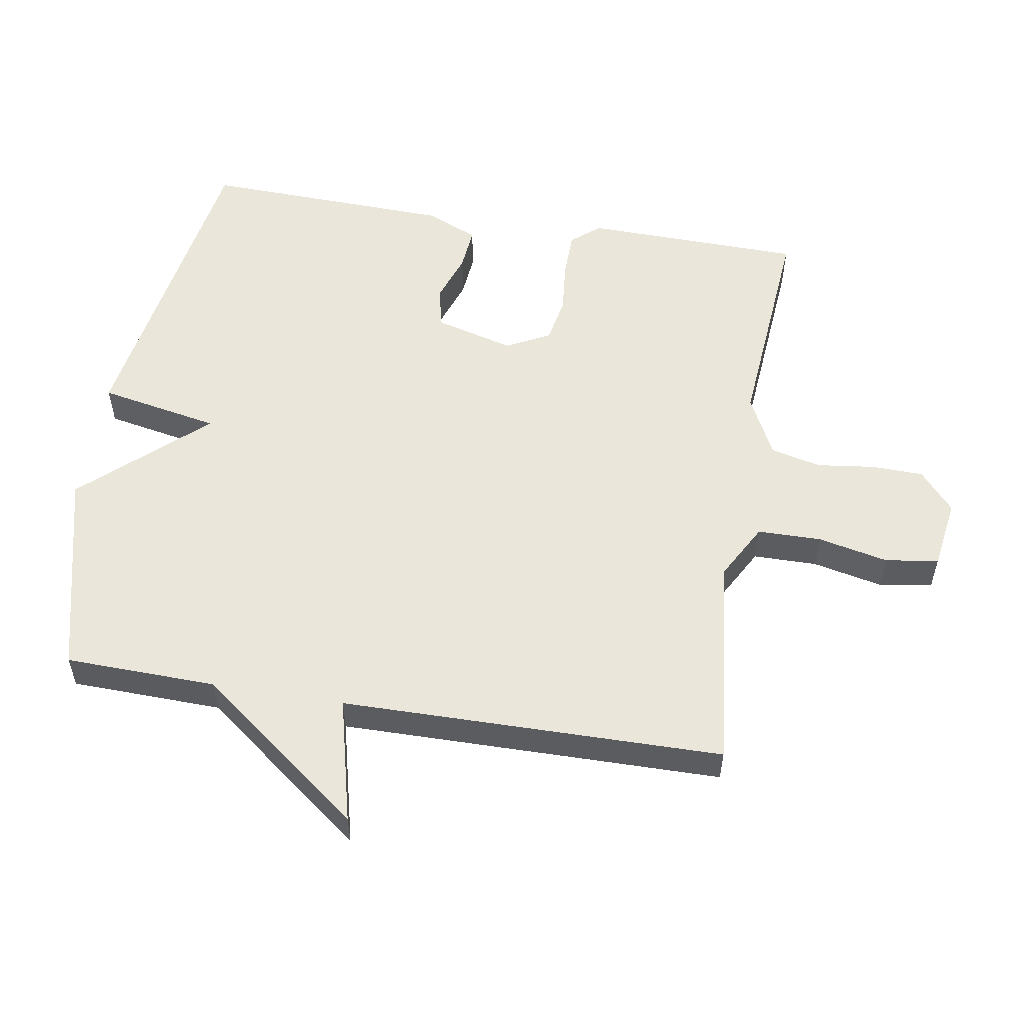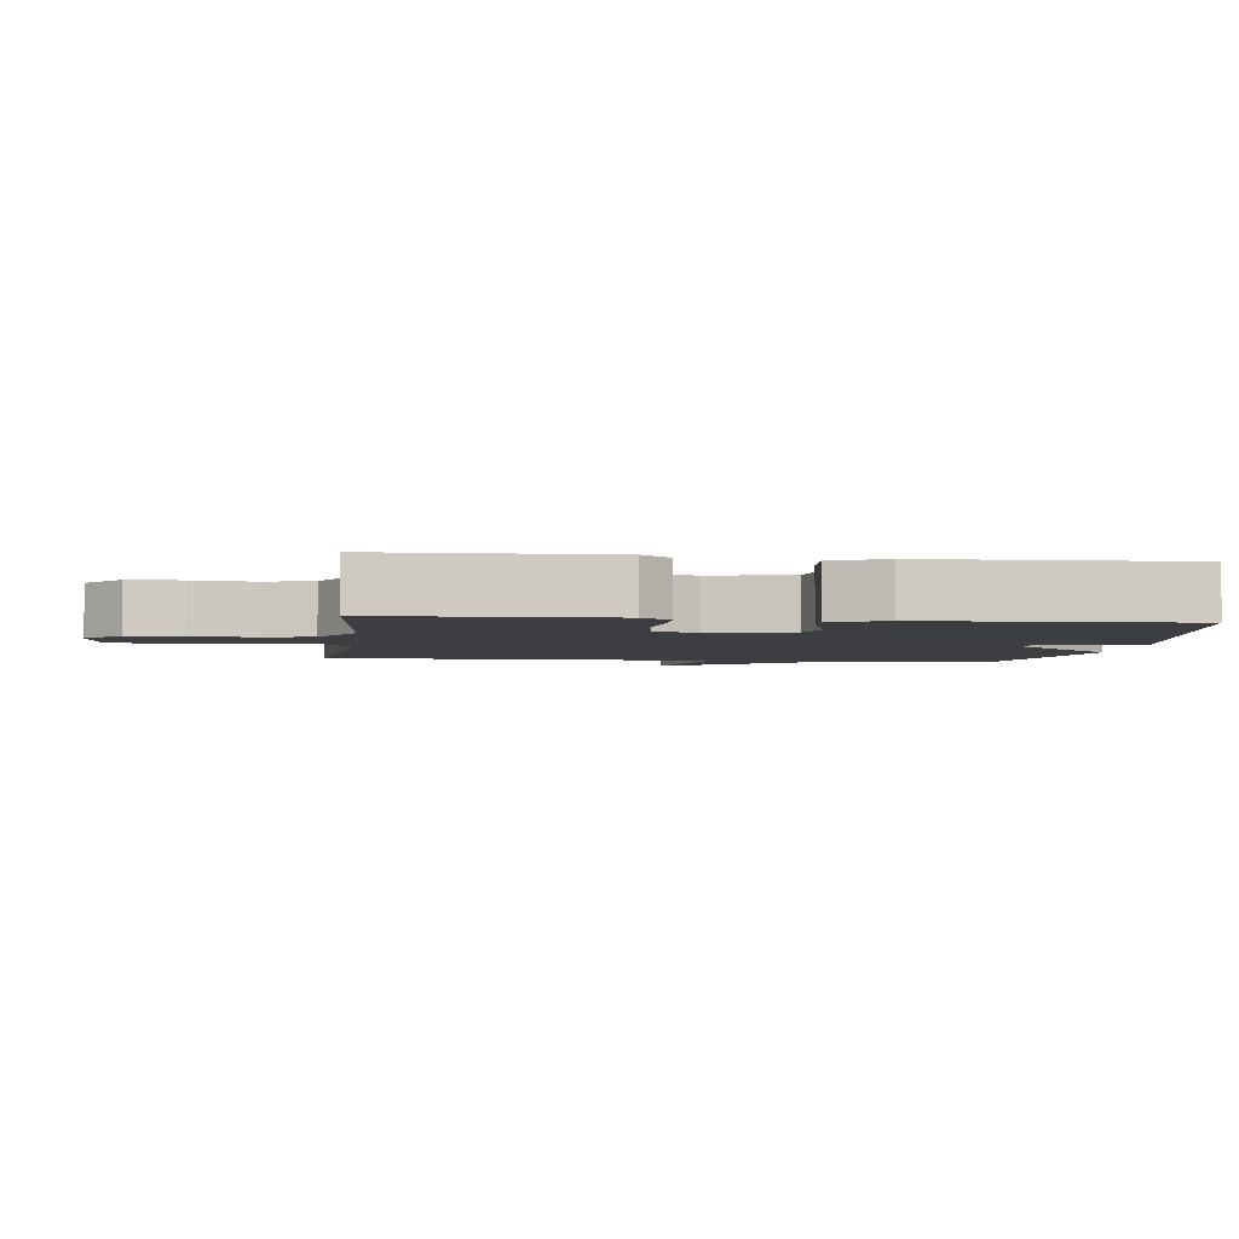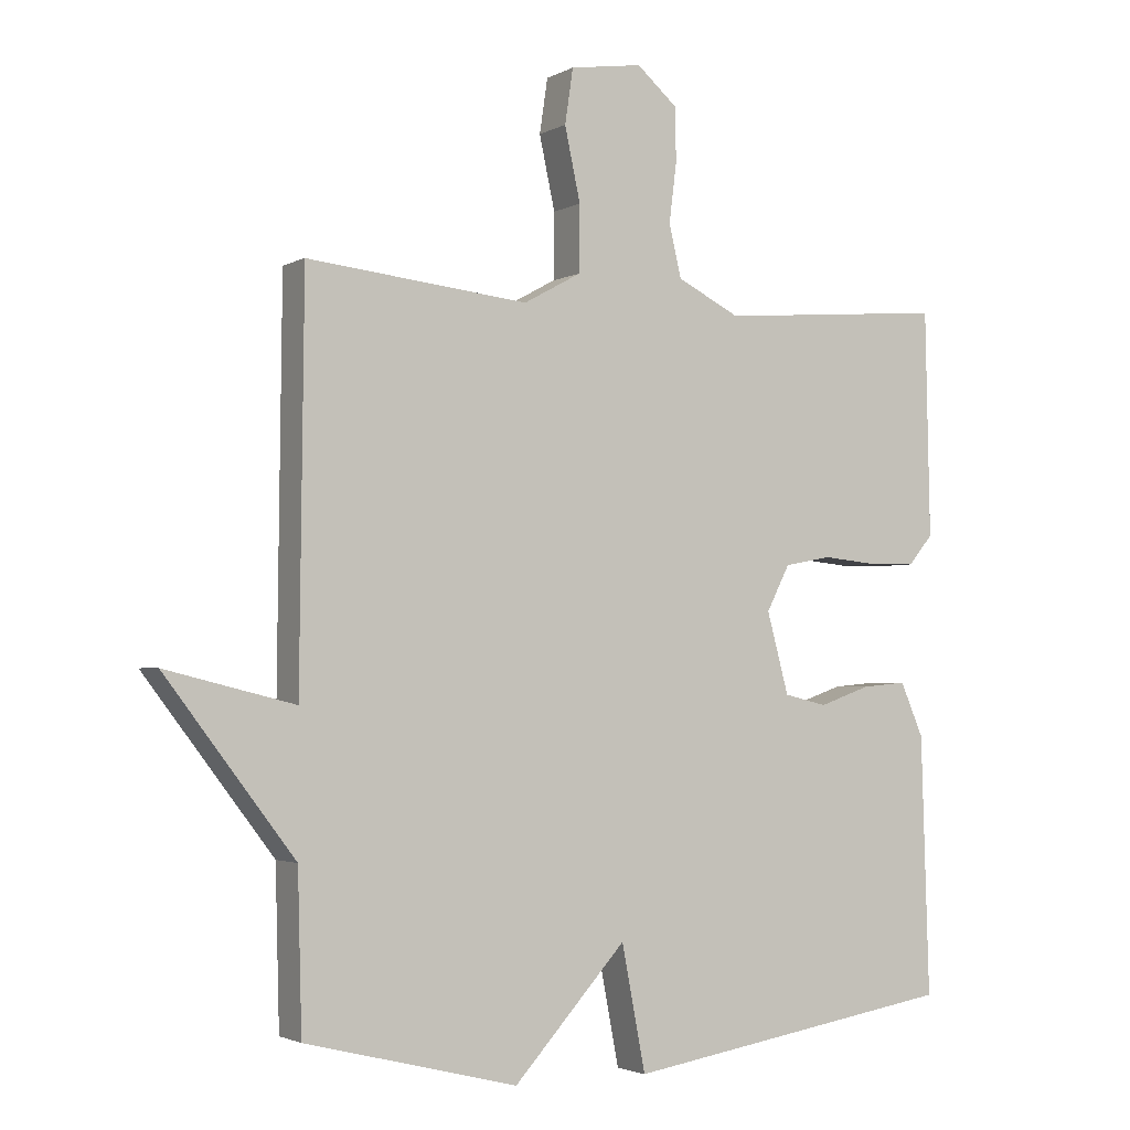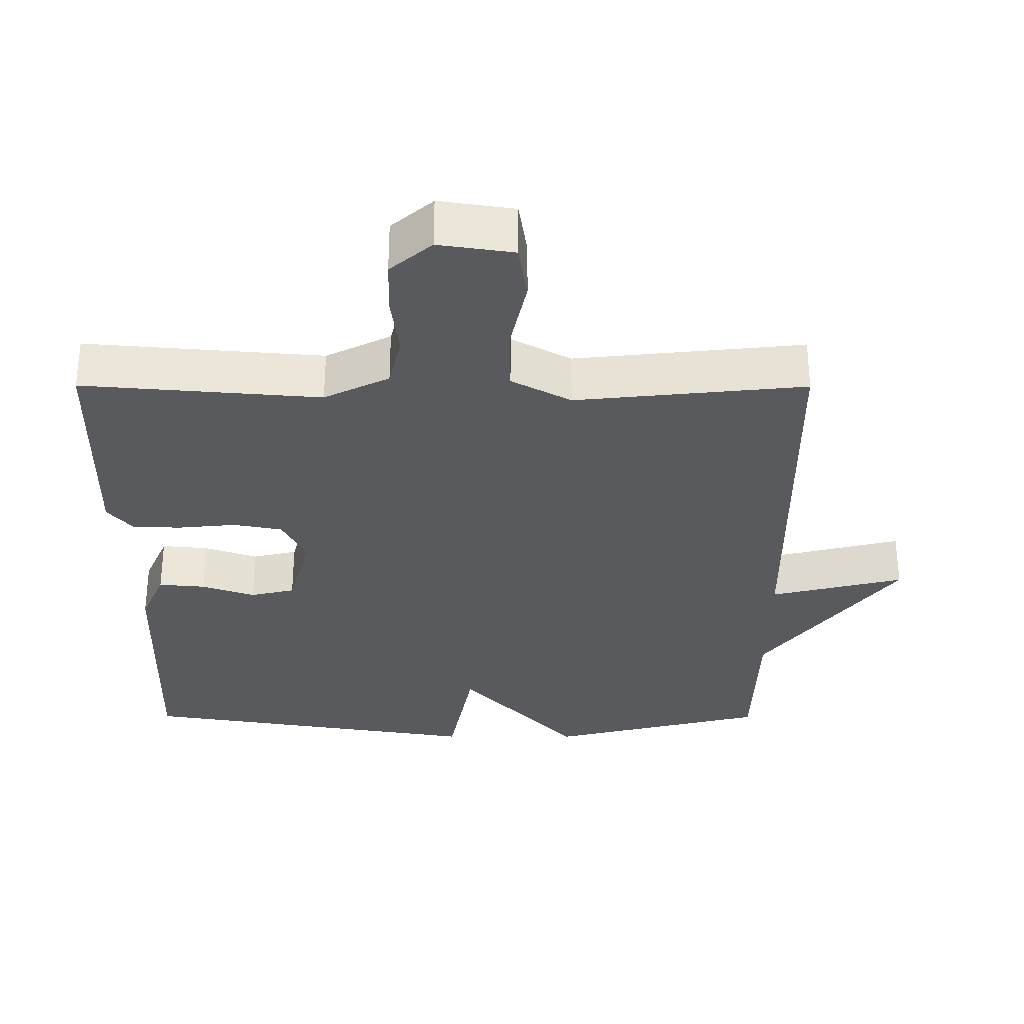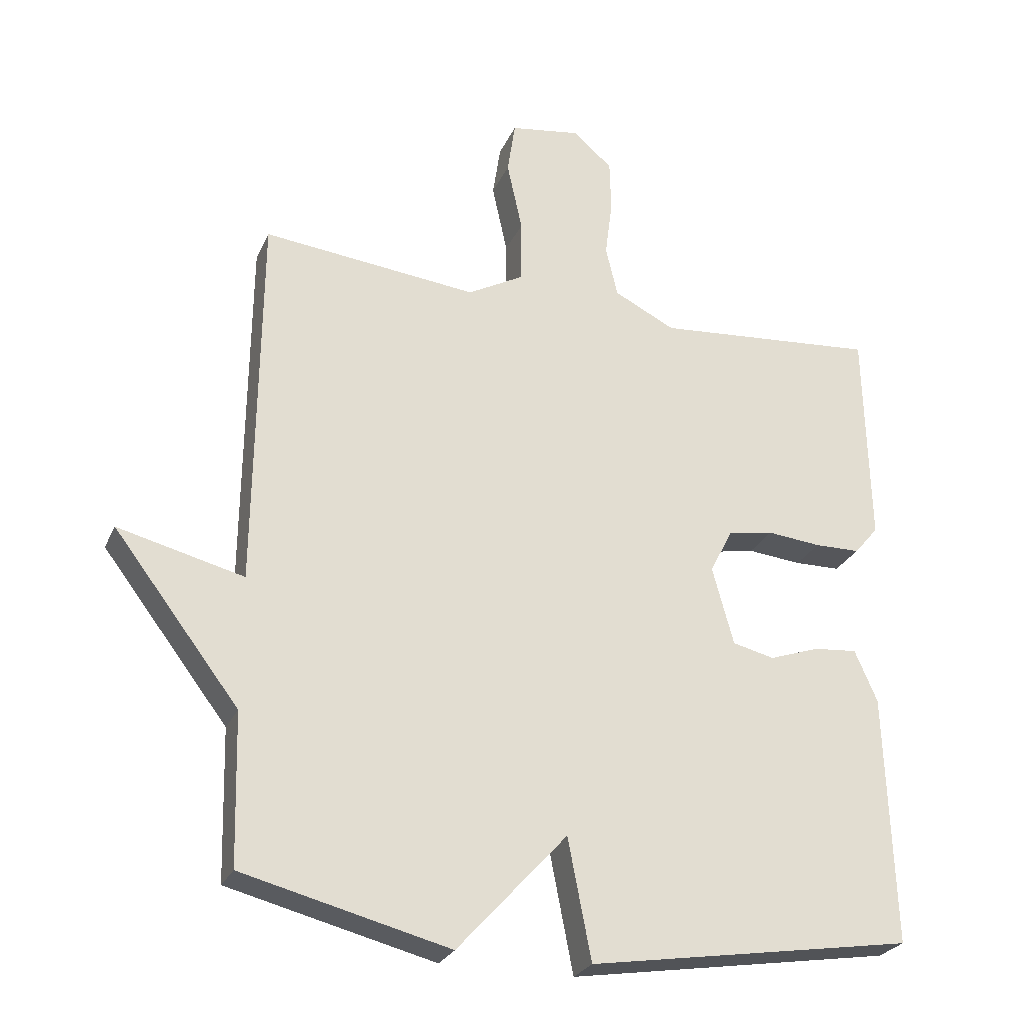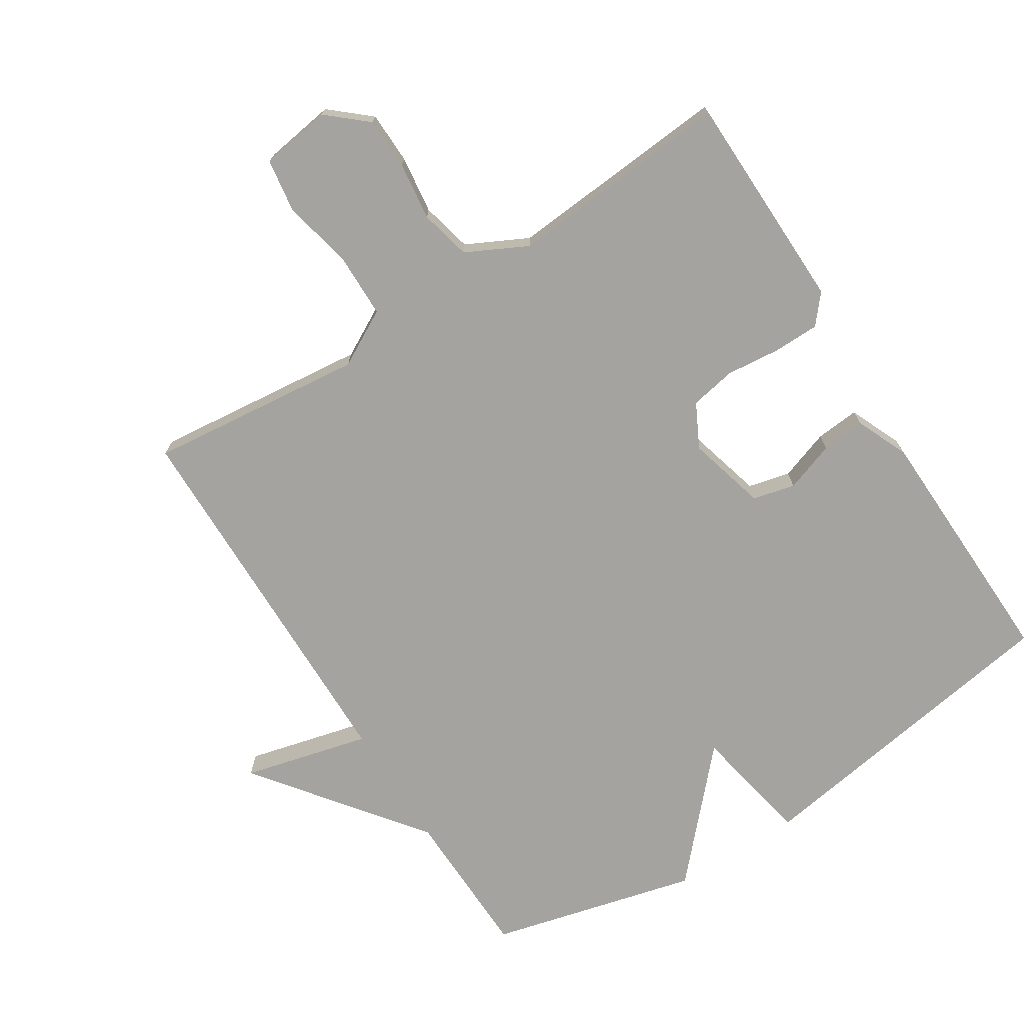
<metadata>
{"format":"obj","ext":"obj","renderer":"f3d","projection":"perspective","resolution":1024,"background":"white","views":[{"elev":54.8,"azim":-80.6,"up":"+Y"},{"elev":-3.5,"azim":82.7,"up":"+Y"},{"elev":-2.5,"azim":-30.1,"up":"+Z"},{"elev":58.4,"azim":-179.9,"up":"+Z"},{"elev":-26.4,"azim":-20.2,"up":"+Z"},{"elev":-73.0,"azim":32.3,"up":"+Y"}]}
</metadata>
<code>
v -0.5 0.07 -0.5
v -0.506 0.07 -0.273
v -0.695 0.07 -0.026
v -0.506 0.07 -0.073
v -0.5 0.07 0.5
v -0.176 0.07 0.466
v -0.092 0.07 0.512
v -0.091 0.07 0.608
v -0.114 0.07 0.714
v -0.102 0.07 0.794
v 0.004 0.07 0.81
v 0.063 0.07 0.759
v 0.065 0.07 0.681
v 0.054 0.07 0.594
v 0.072 0.07 0.518
v 0.164 0.07 0.472
v 0.5 0.07 0.5
v 0.507 0.07 0.171
v 0.471 0.07 0.128
v 0.402 0.07 0.127
v 0.321 0.07 0.135
v 0.252 0.07 0.122
v 0.218 0.07 0.056
v 0.25 0.07 -0.062
v 0.313 0.07 -0.077
v 0.388 0.07 -0.051
v 0.454 0.07 -0.045
v 0.488 0.07 -0.123
v 0.5 0.07 -0.5
v 0.011 0.07 -0.578
v -0.024 0.07 -0.397
v -0.189 0.07 -0.578
v -0.5 0 -0.5
v -0.506 0 -0.273
v -0.695 0 -0.026
v -0.506 0 -0.073
v -0.5 0 0.5
v -0.176 0 0.466
v -0.092 0 0.512
v -0.091 0 0.608
v -0.114 0 0.714
v -0.102 0 0.794
v 0.004 0 0.81
v 0.063 0 0.759
v 0.065 0 0.681
v 0.054 0 0.594
v 0.072 0 0.518
v 0.164 0 0.472
v 0.5 0 0.5
v 0.507 0 0.171
v 0.471 0 0.128
v 0.402 0 0.127
v 0.321 0 0.135
v 0.252 0 0.122
v 0.218 0 0.056
v 0.25 0 -0.062
v 0.313 0 -0.077
v 0.388 0 -0.051
v 0.454 0 -0.045
v 0.488 0 -0.123
v 0.5 0 -0.5
v 0.011 0 -0.578
v -0.024 0 -0.397
v -0.189 0 -0.578
f 31 32 1 2
f 29 30 31
f 28 29 31
f 27 28 31
f 26 27 31
f 25 26 31
f 24 25 31 2
f 23 24 2
f 22 23 2
f 19 20 21
f 18 19 21
f 17 18 21
f 16 17 21
f 15 16 21 22
f 12 13 14
f 11 12 14
f 10 11 14
f 9 10 14
f 8 9 14
f 7 8 14 15
f 15 22 2
f 7 15 2
f 6 7 2
f 2 3 4
f 2 4 5 6
f 34 33 64 63
f 63 62 61
f 63 61 60
f 63 60 59
f 63 59 58
f 63 58 57
f 34 63 57 56
f 34 56 55
f 34 55 54
f 53 52 51
f 53 51 50
f 53 50 49
f 53 49 48
f 54 53 48 47
f 46 45 44
f 46 44 43
f 46 43 42
f 46 42 41
f 46 41 40
f 47 46 40 39
f 34 54 47
f 34 47 39
f 34 39 38
f 36 35 34
f 38 37 36 34
f 1 33 34 2
f 2 34 35 3
f 3 35 36 4
f 4 36 37 5
f 5 37 38 6
f 6 38 39 7
f 7 39 40 8
f 8 40 41 9
f 9 41 42 10
f 10 42 43 11
f 11 43 44 12
f 12 44 45 13
f 13 45 46 14
f 14 46 47 15
f 15 47 48 16
f 16 48 49 17
f 17 49 50 18
f 18 50 51 19
f 19 51 52 20
f 20 52 53 21
f 21 53 54 22
f 22 54 55 23
f 23 55 56 24
f 24 56 57 25
f 25 57 58 26
f 26 58 59 27
f 27 59 60 28
f 28 60 61 29
f 29 61 62 30
f 30 62 63 31
f 31 63 64 32
f 32 64 33 1

</code>
